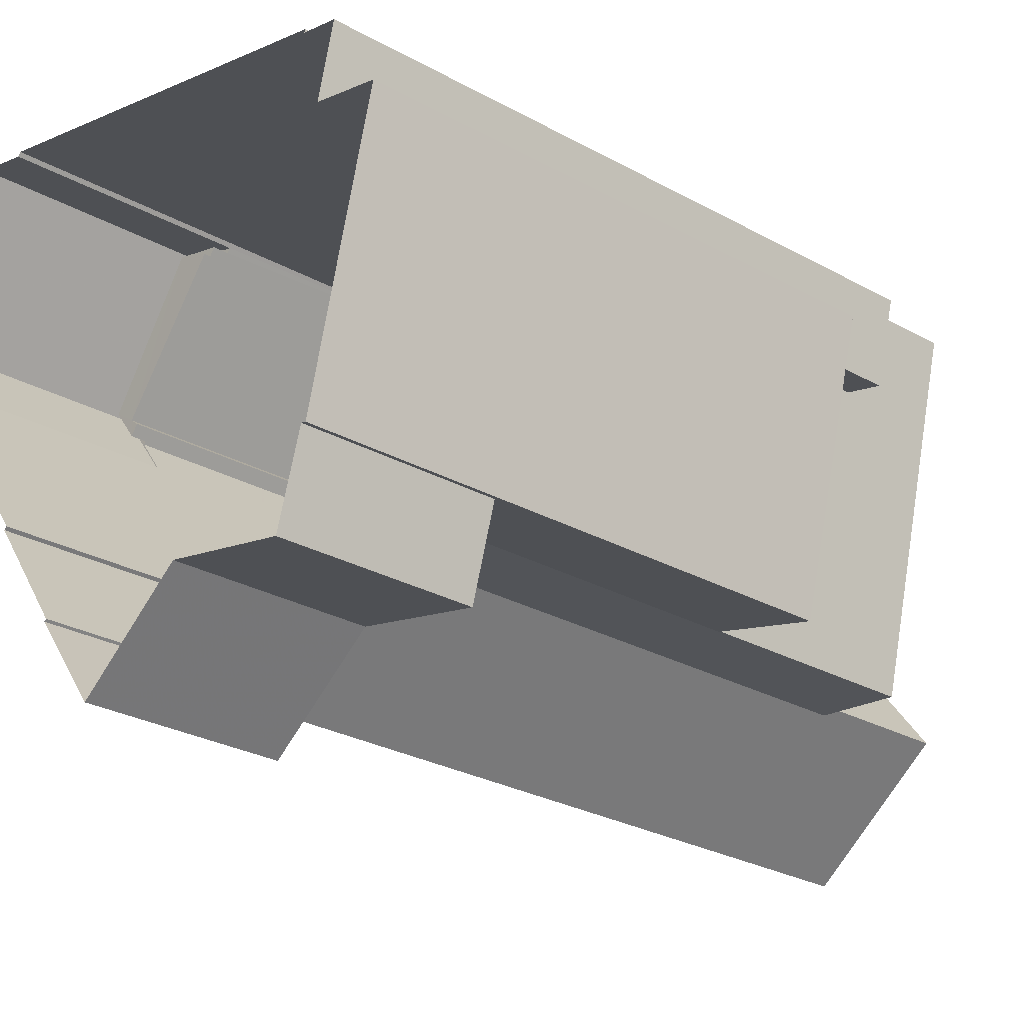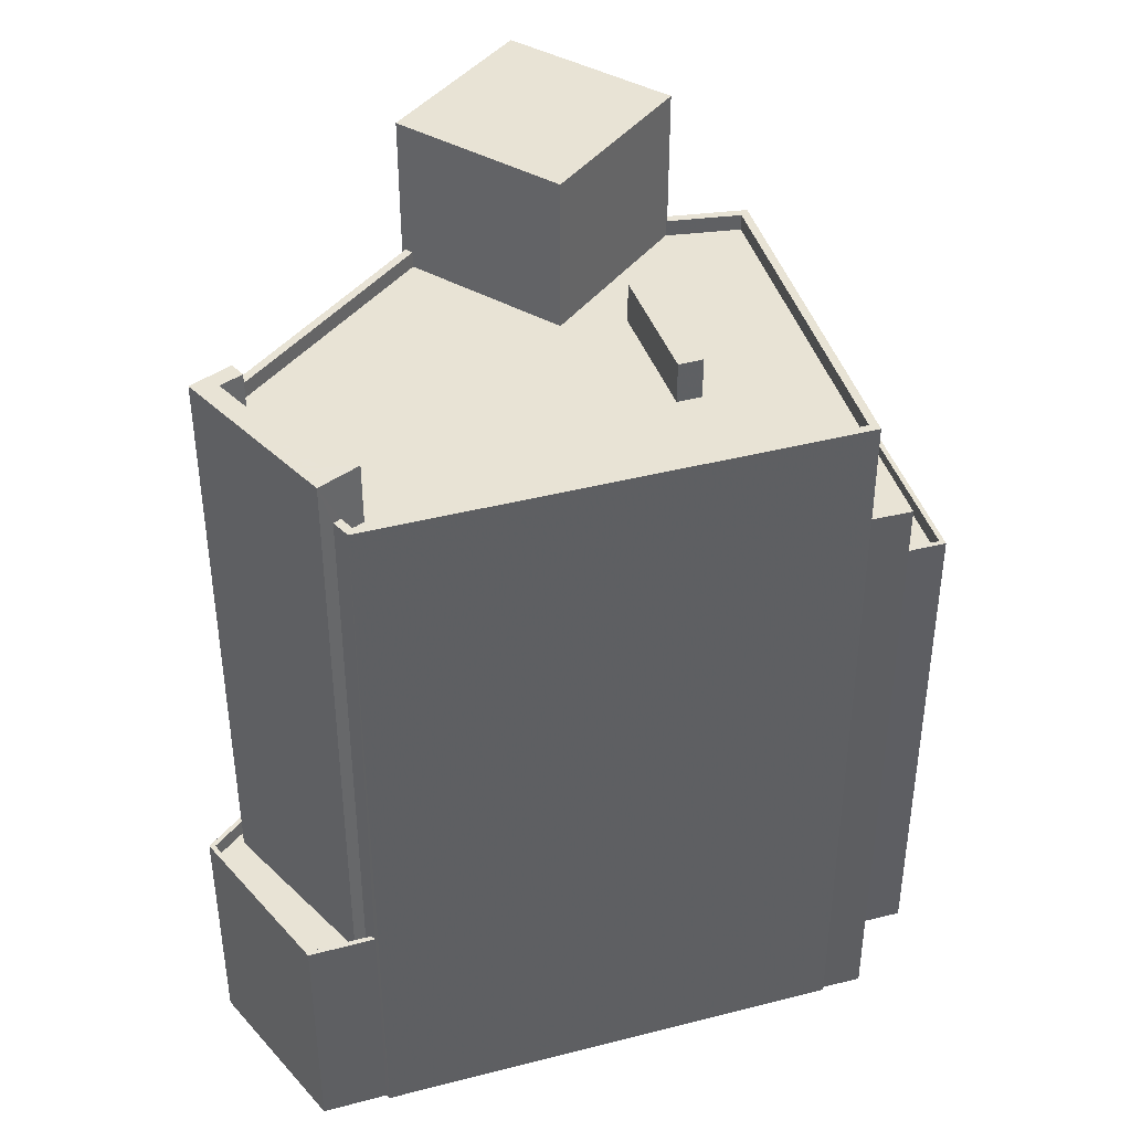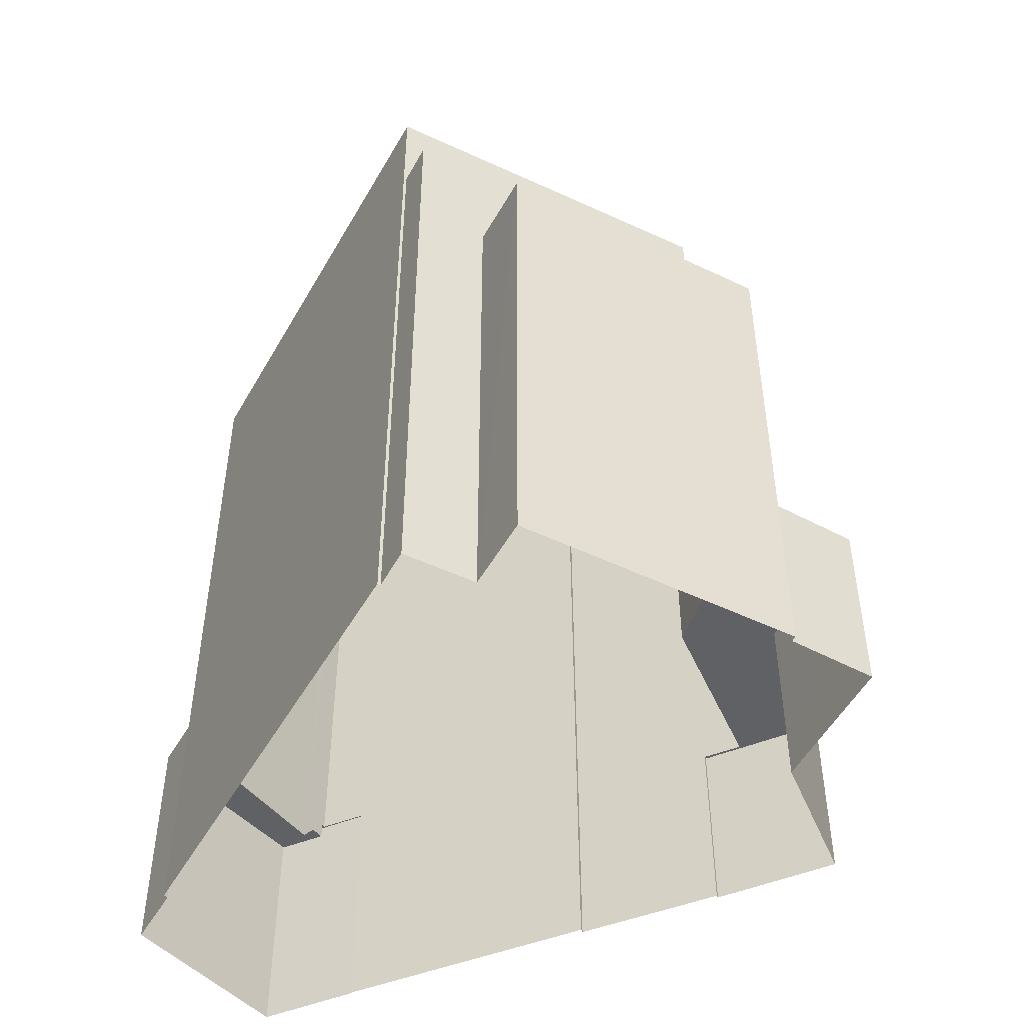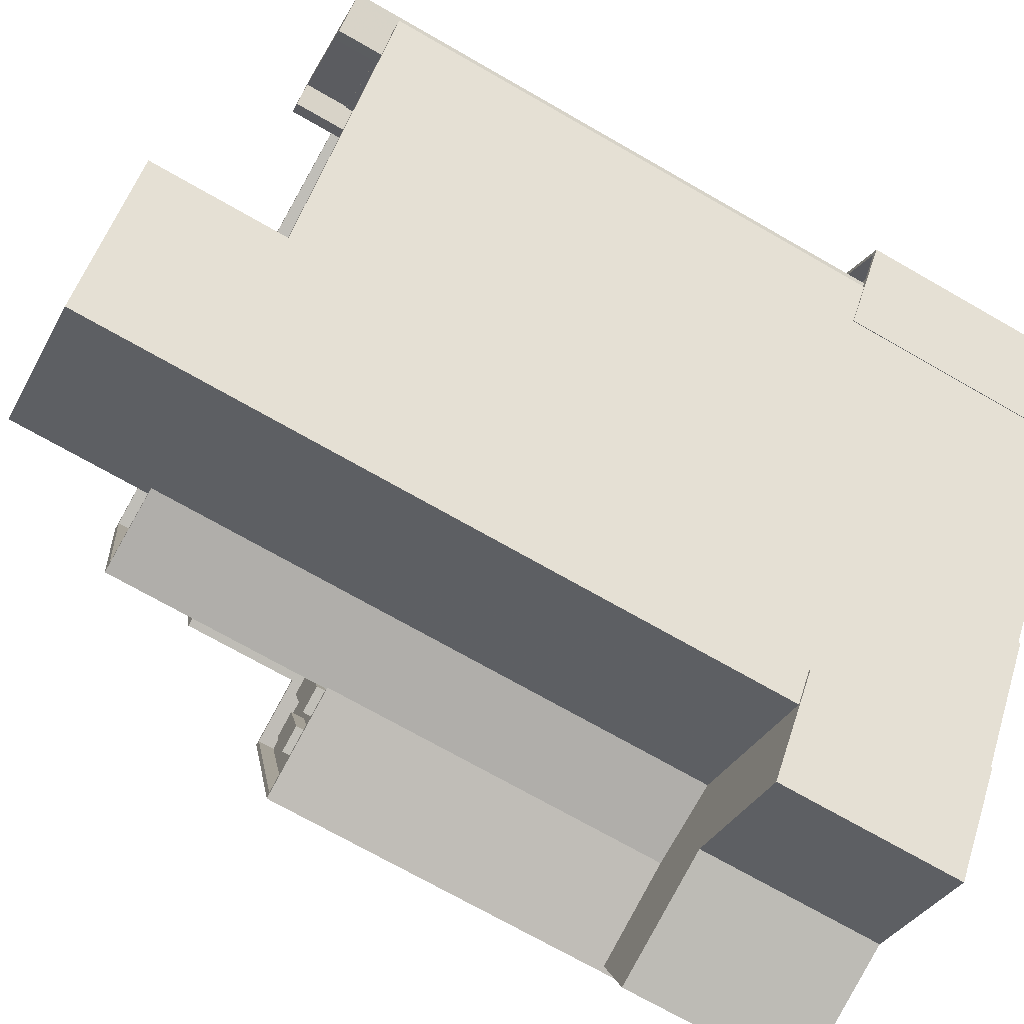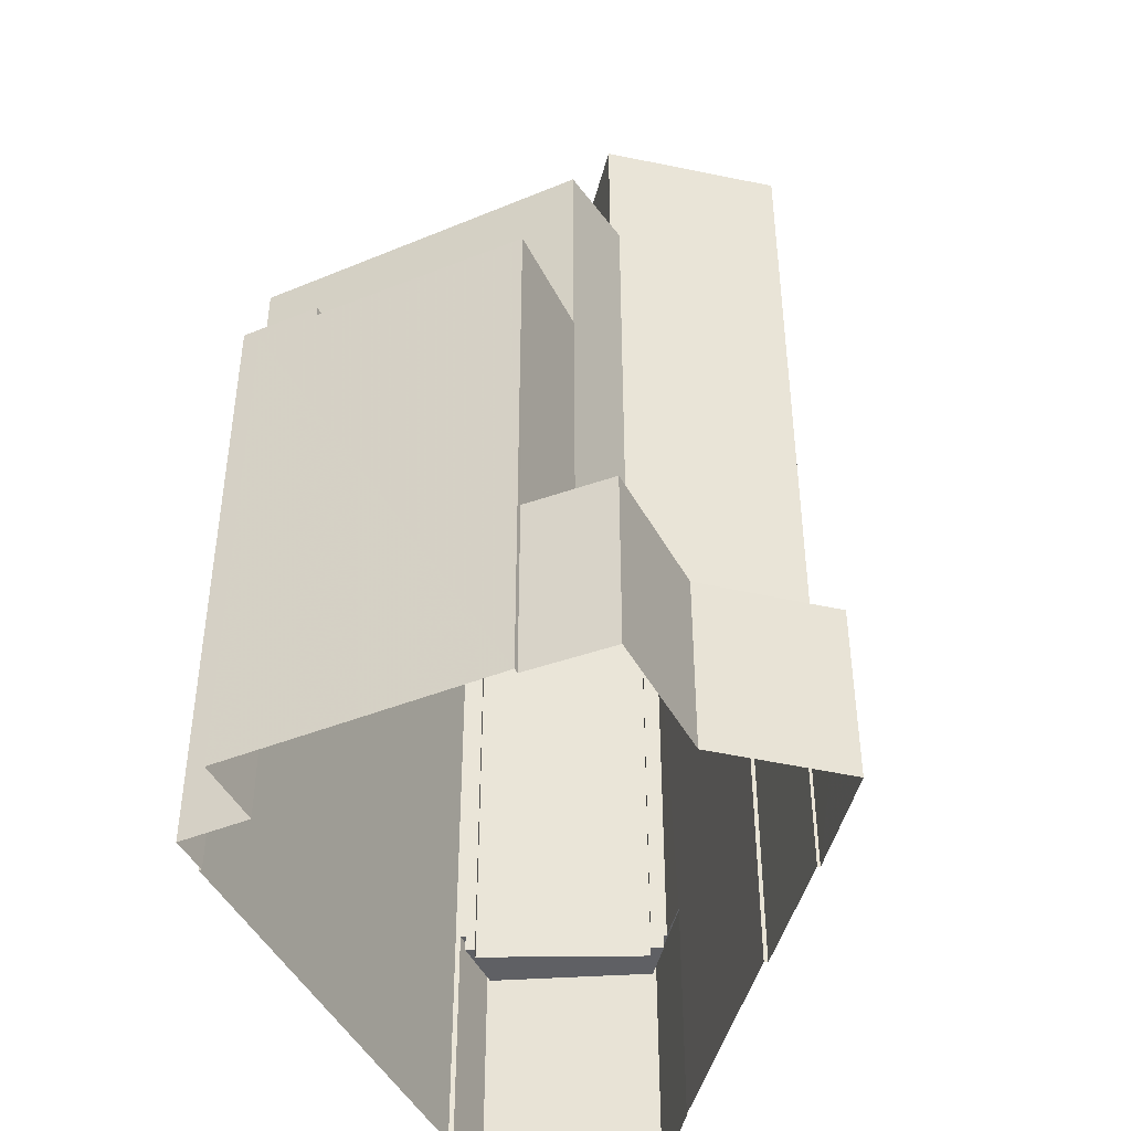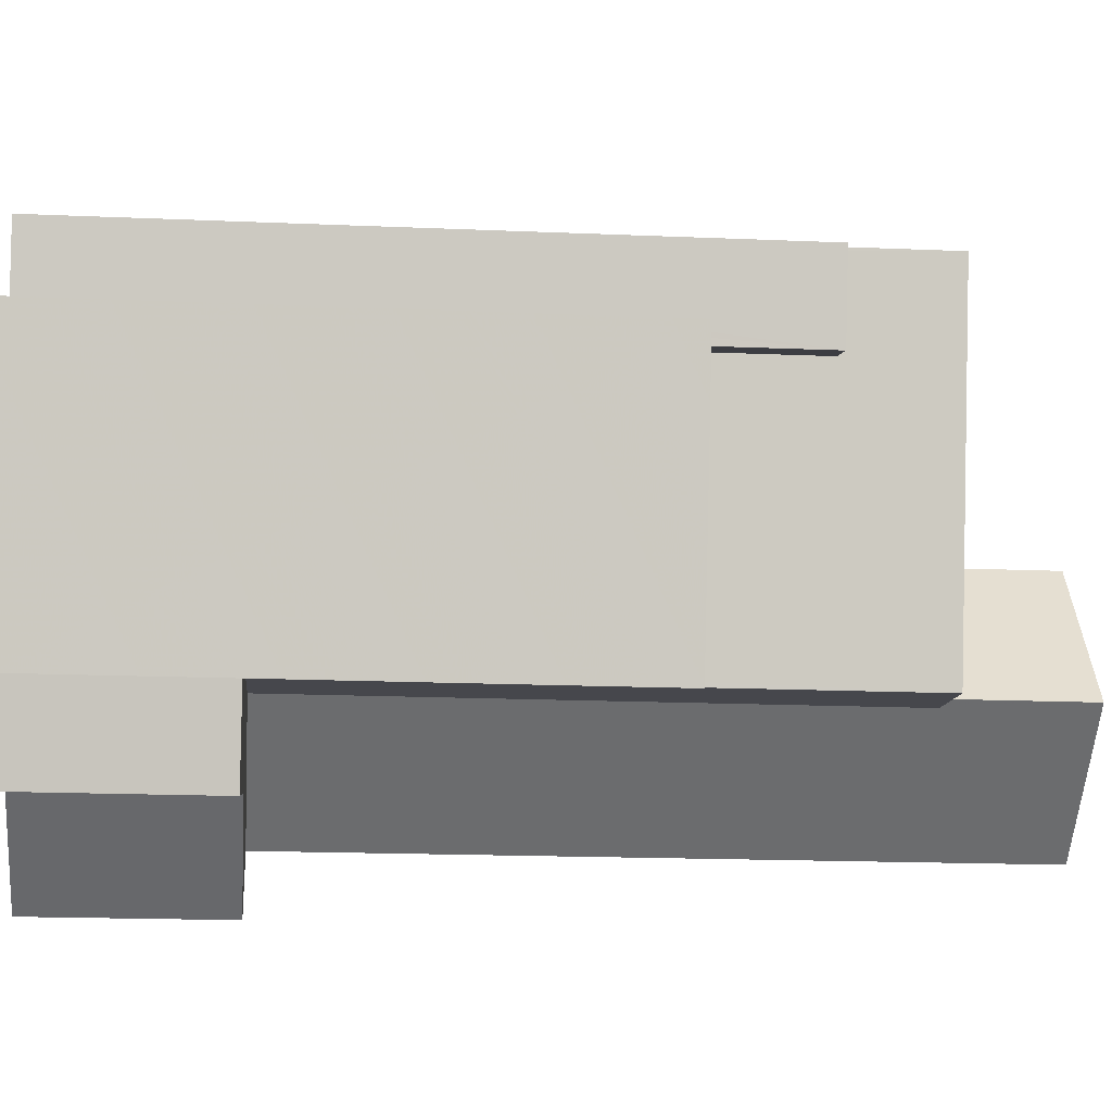
<metadata>
{"format":"obj","ext":"obj","renderer":"f3d","projection":"perspective","resolution":1024,"background":"white","views":[{"elev":-27.5,"azim":-130.4,"up":"+Y"},{"elev":41.3,"azim":177.9,"up":"+Z"},{"elev":-49.3,"azim":-103.3,"up":"+Z"},{"elev":-72.1,"azim":60.2,"up":"+Y"},{"elev":-44.2,"azim":-50.1,"up":"+Z"},{"elev":-17.0,"azim":-95.0,"up":"+Y"}]}
</metadata>
<code>
v -1.159e+04 -3.775e+04 29.45
v -1.159e+04 -3.775e+04 29.45
v -1.159e+04 -3.775e+04 29.45
v -1.157e+04 -3.772e+04 29.45
v -1.158e+04 -3.772e+04 29.45
v -1.158e+04 -3.772e+04 29.45
v -1.158e+04 -3.774e+04 29.45
v -1.158e+04 -3.774e+04 29.45
v -1.157e+04 -3.773e+04 29.45
v -1.157e+04 -3.773e+04 29.45
v -1.16e+04 -3.775e+04 29.45
v -1.161e+04 -3.775e+04 29.45
v -1.161e+04 -3.775e+04 29.45
v -1.161e+04 -3.772e+04 29.45
v -1.158e+04 -3.772e+04 29.45
v -1.161e+04 -3.772e+04 29.45
v -1.161e+04 -3.775e+04 29.45
v -1.162e+04 -3.773e+04 29.45
v -1.161e+04 -3.773e+04 29.45
v -1.161e+04 -3.772e+04 29.45
v -1.159e+04 -3.775e+04 40.88
v -1.159e+04 -3.775e+04 40.88
v -1.159e+04 -3.775e+04 40.88
v -1.159e+04 -3.775e+04 40.88
v -1.16e+04 -3.775e+04 40.88
v -1.16e+04 -3.774e+04 40.88
v -1.161e+04 -3.775e+04 40.88
v -1.161e+04 -3.775e+04 40.88
v -1.16e+04 -3.774e+04 40.88
v -1.16e+04 -3.774e+04 75.64
v -1.16e+04 -3.774e+04 75.64
v -1.16e+04 -3.774e+04 75.64
v -1.161e+04 -3.772e+04 75.64
v -1.161e+04 -3.772e+04 75.64
v -1.158e+04 -3.772e+04 75.64
v -1.158e+04 -3.772e+04 75.64
v -1.158e+04 -3.772e+04 75.64
v -1.158e+04 -3.772e+04 75.64
v -1.16e+04 -3.774e+04 75.64
v -1.16e+04 -3.774e+04 75.64
v -1.16e+04 -3.774e+04 74.64
v -1.16e+04 -3.774e+04 74.64
v -1.16e+04 -3.774e+04 74.64
v -1.16e+04 -3.774e+04 74.64
v -1.16e+04 -3.773e+04 74.64
v -1.161e+04 -3.772e+04 74.64
v -1.16e+04 -3.772e+04 74.64
v -1.16e+04 -3.773e+04 74.64
v -1.16e+04 -3.774e+04 74.64
v -1.158e+04 -3.773e+04 74.64
v -1.157e+04 -3.773e+04 74.64
v -1.157e+04 -3.773e+04 74.64
v -1.158e+04 -3.774e+04 74.64
v -1.158e+04 -3.772e+04 74.64
v -1.158e+04 -3.772e+04 74.64
v -1.158e+04 -3.772e+04 74.64
v -1.157e+04 -3.773e+04 74.64
v -1.158e+04 -3.772e+04 74.64
v -1.158e+04 -3.772e+04 74.64
v -1.158e+04 -3.773e+04 74.64
v -1.159e+04 -3.774e+04 74.64
v -1.158e+04 -3.772e+04 75.64
v -1.157e+04 -3.773e+04 75.64
v -1.157e+04 -3.773e+04 75.64
v -1.158e+04 -3.772e+04 75.64
v -1.158e+04 -3.774e+04 75.64
v -1.158e+04 -3.774e+04 75.64
v -1.157e+04 -3.773e+04 75.64
v -1.157e+04 -3.773e+04 75.64
v -1.157e+04 -3.773e+04 75.64
v -1.157e+04 -3.773e+04 75.64
v -1.158e+04 -3.772e+04 43.3
v -1.158e+04 -3.772e+04 43.3
v -1.158e+04 -3.772e+04 43.3
v -1.158e+04 -3.772e+04 43.3
v -1.157e+04 -3.773e+04 43.3
v -1.157e+04 -3.772e+04 43.3
v -1.157e+04 -3.773e+04 43.3
v -1.157e+04 -3.773e+04 43.3
v -1.157e+04 -3.773e+04 44.3
v -1.157e+04 -3.773e+04 44.3
v -1.157e+04 -3.773e+04 44.3
v -1.157e+04 -3.772e+04 44.3
v -1.158e+04 -3.772e+04 44.3
v -1.158e+04 -3.772e+04 44.3
v -1.158e+04 -3.772e+04 44.3
v -1.158e+04 -3.772e+04 44.3
v -1.157e+04 -3.772e+04 44.3
v -1.157e+04 -3.773e+04 44.3
v -1.161e+04 -3.773e+04 69.18
v -1.161e+04 -3.772e+04 69.18
v -1.161e+04 -3.773e+04 69.18
v -1.161e+04 -3.772e+04 69.18
v -1.16e+04 -3.774e+04 61.04
v -1.16e+04 -3.774e+04 61.04
v -1.161e+04 -3.774e+04 61.04
v -1.161e+04 -3.773e+04 61.04
v -1.161e+04 -3.773e+04 61.04
v -1.161e+04 -3.773e+04 61.04
v -1.161e+04 -3.773e+04 61.04
v -1.161e+04 -3.773e+04 61.04
v -1.161e+04 -3.773e+04 61.04
v -1.161e+04 -3.775e+04 61.04
v -1.161e+04 -3.774e+04 61.04
v -1.161e+04 -3.773e+04 61.04
v -1.161e+04 -3.774e+04 61.04
v -1.161e+04 -3.774e+04 61.04
v -1.161e+04 -3.775e+04 61.04
v -1.161e+04 -3.774e+04 61.04
v -1.161e+04 -3.774e+04 61.04
v -1.161e+04 -3.773e+04 61.04
v -1.161e+04 -3.773e+04 62.04
v -1.161e+04 -3.773e+04 62.04
v -1.161e+04 -3.773e+04 62.04
v -1.16e+04 -3.774e+04 62.04
v -1.161e+04 -3.775e+04 62.04
v -1.16e+04 -3.774e+04 62.04
v -1.162e+04 -3.773e+04 62.04
v -1.16e+04 -3.774e+04 62.04
v -1.161e+04 -3.775e+04 62.04
v -1.161e+04 -3.774e+04 61.88
v -1.161e+04 -3.773e+04 61.88
v -1.161e+04 -3.774e+04 61.88
v -1.161e+04 -3.773e+04 61.88
v -1.161e+04 -3.774e+04 61.89
v -1.161e+04 -3.774e+04 61.89
v -1.161e+04 -3.774e+04 61.89
v -1.161e+04 -3.774e+04 61.89
v -1.16e+04 -3.774e+04 77.17
v -1.16e+04 -3.773e+04 77.17
v -1.16e+04 -3.774e+04 77.17
v -1.16e+04 -3.773e+04 77.17
v -1.158e+04 -3.773e+04 78.37
v -1.158e+04 -3.773e+04 78.37
v -1.157e+04 -3.773e+04 78.37
v -1.157e+04 -3.773e+04 78.37
v -1.158e+04 -3.772e+04 78.37
v -1.158e+04 -3.772e+04 78.37
v -1.158e+04 -3.772e+04 78.37
v -1.158e+04 -3.772e+04 78.37
v -1.16e+04 -3.774e+04 84
v -1.159e+04 -3.775e+04 84
v -1.158e+04 -3.774e+04 84
v -1.159e+04 -3.774e+04 84
f 1 2 3
f 4 5 6
f 7 3 8
f 9 4 10
f 11 12 13
f 3 2 11
f 5 14 15
f 14 16 15
f 13 17 18
f 5 9 8
f 19 20 14
f 19 13 18
f 9 5 4
f 3 11 8
f 19 11 13
f 8 14 5
f 8 19 14
f 8 11 19
f 21 22 23
f 21 24 22
f 23 22 25
f 26 27 25
f 28 27 26
f 26 25 29
f 25 22 29
f 30 31 32
f 33 30 34
f 34 35 33
f 36 37 38
f 35 36 38
f 39 32 40
f 30 39 34
f 35 34 36
f 30 32 39
f 41 42 43
f 43 42 44
f 44 45 46
f 47 45 48
f 46 45 47
f 42 41 49
f 44 42 45
f 50 51 52
f 51 50 53
f 54 55 56
f 55 47 56
f 57 58 59
f 57 59 60
f 61 49 41
f 60 61 53
f 48 56 47
f 60 53 50
f 61 48 49
f 59 56 48
f 60 59 61
f 61 59 48
f 62 63 64
f 65 62 64
f 66 67 68
f 69 68 70
f 70 68 71
f 68 67 71
f 72 73 74
f 73 75 74
f 76 77 72
f 78 77 76
f 79 78 76
f 76 72 74
f 80 81 82
f 81 83 82
f 84 85 86
f 86 85 87
f 88 83 87
f 89 82 88
f 85 88 87
f 82 83 88
f 90 91 92
f 90 93 91
f 94 95 96
f 95 97 96
f 96 97 98
f 97 99 98
f 100 101 102
f 98 99 102
f 103 94 104
f 105 101 106
f 107 94 96
f 104 107 106
f 98 102 105
f 107 105 106
f 102 101 105
f 104 94 107
f 108 103 109
f 110 111 108
f 101 111 110
f 106 101 110
f 103 104 109
f 110 108 109
f 112 113 114
f 115 116 117
f 113 118 114
f 114 118 116
f 119 120 115
f 120 114 116
f 115 120 116
f 121 122 123
f 121 124 122
f 125 126 127
f 125 128 126
f 129 130 131
f 129 132 130
f 133 134 135
f 134 136 135
f 137 138 139
f 139 138 140
f 138 136 140
f 135 136 138
f 141 142 143
f 144 141 143
f 24 21 1
f 3 24 1
f 1 23 2
f 1 21 23
f 25 11 2
f 23 25 2
f 27 12 11
f 25 27 11
f 28 12 27
f 28 13 12
f 30 115 117
f 30 117 31
f 117 29 31
f 117 26 29
f 5 15 86
f 84 75 73
f 75 84 38
f 15 35 86
f 35 38 84
f 35 84 86
f 33 35 15
f 16 33 15
f 82 71 80
f 9 80 8
f 8 80 67
f 80 71 67
f 115 30 119
f 97 95 119
f 14 93 16
f 90 30 33
f 16 93 33
f 97 119 90
f 93 90 33
f 119 30 90
f 78 79 89
f 82 89 71
f 71 89 70
f 89 79 70
f 34 44 46
f 34 39 44
f 46 47 34
f 47 55 36
f 47 36 34
f 62 57 63
f 62 58 57
f 54 36 55
f 54 37 36
f 69 51 68
f 69 52 51
f 51 66 68
f 51 53 66
f 43 44 39
f 40 43 39
f 84 72 85
f 84 73 72
f 85 72 77
f 88 85 77
f 89 88 77
f 78 89 77
f 87 4 6
f 87 83 4
f 4 83 81
f 10 4 81
f 80 10 81
f 80 9 10
f 86 87 6
f 5 86 6
f 100 102 112
f 19 113 20
f 102 92 112
f 20 113 91
f 113 92 91
f 112 92 113
f 14 20 91
f 93 14 91
f 102 99 92
f 99 97 90
f 99 90 92
f 26 117 28
f 13 28 17
f 17 28 116
f 28 117 116
f 17 116 118
f 18 17 118
f 19 18 118
f 113 19 118
f 111 101 114
f 101 100 112
f 101 112 114
f 108 120 103
f 120 119 103
f 103 119 94
f 119 95 94
f 111 120 108
f 111 114 120
f 96 121 123
f 107 96 123
f 105 107 123
f 122 105 123
f 98 122 124
f 98 105 122
f 121 98 124
f 121 96 98
f 104 127 126
f 109 104 126
f 110 126 128
f 110 109 126
f 106 128 125
f 106 110 128
f 106 125 127
f 104 106 127
f 49 129 131
f 42 49 131
f 130 42 131
f 130 45 42
f 48 45 130
f 132 48 130
f 132 129 49
f 48 132 49
f 79 76 70
f 76 136 70
f 52 69 50
f 50 69 134
f 69 136 134
f 70 136 69
f 50 133 60
f 50 134 133
f 135 63 133
f 133 63 60
f 135 64 63
f 60 63 57
f 138 64 135
f 138 65 64
f 65 138 62
f 138 137 62
f 62 59 58
f 62 137 59
f 59 139 56
f 59 137 139
f 38 74 75
f 74 38 140
f 56 139 37
f 54 56 37
f 139 140 37
f 37 140 38
f 76 74 140
f 136 76 140
f 3 7 24
f 7 143 24
f 24 142 22
f 24 143 142
f 53 61 66
f 8 67 7
f 61 144 66
f 7 67 143
f 66 144 143
f 67 66 143
f 141 32 31
f 141 31 142
f 31 22 142
f 31 29 22
f 32 141 40
f 141 144 41
f 43 40 41
f 144 61 41
f 40 141 41

</code>
